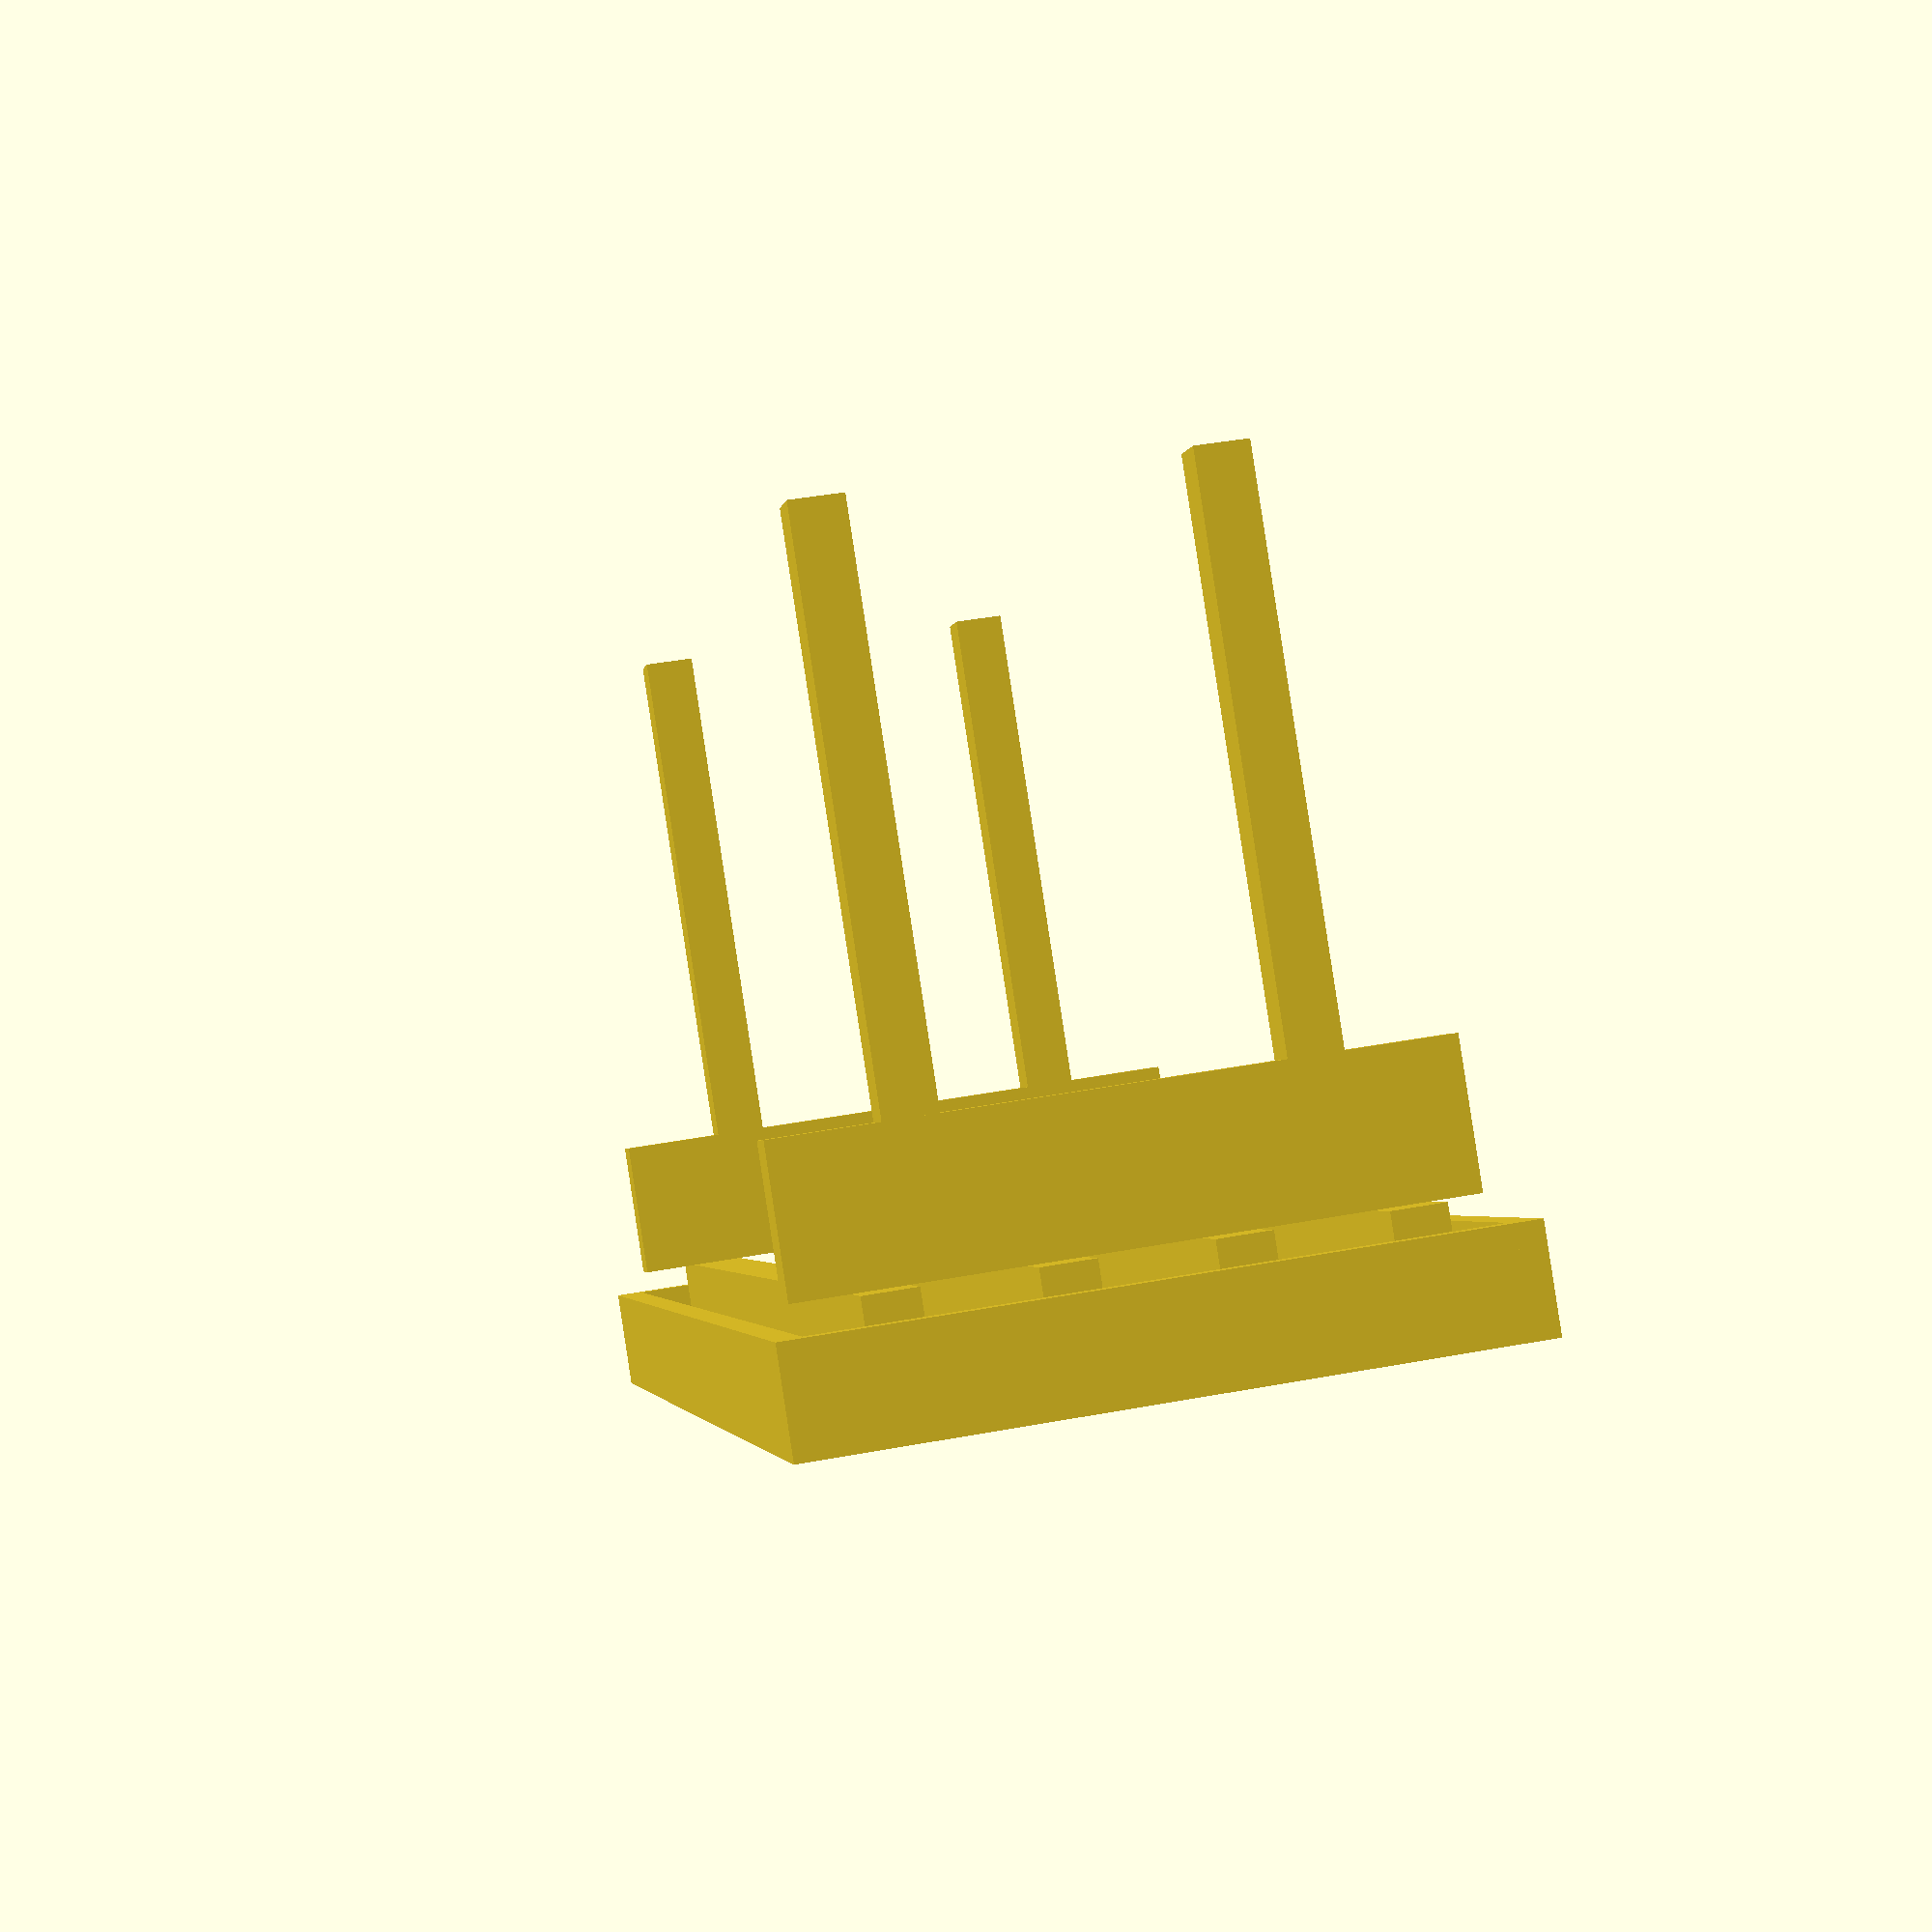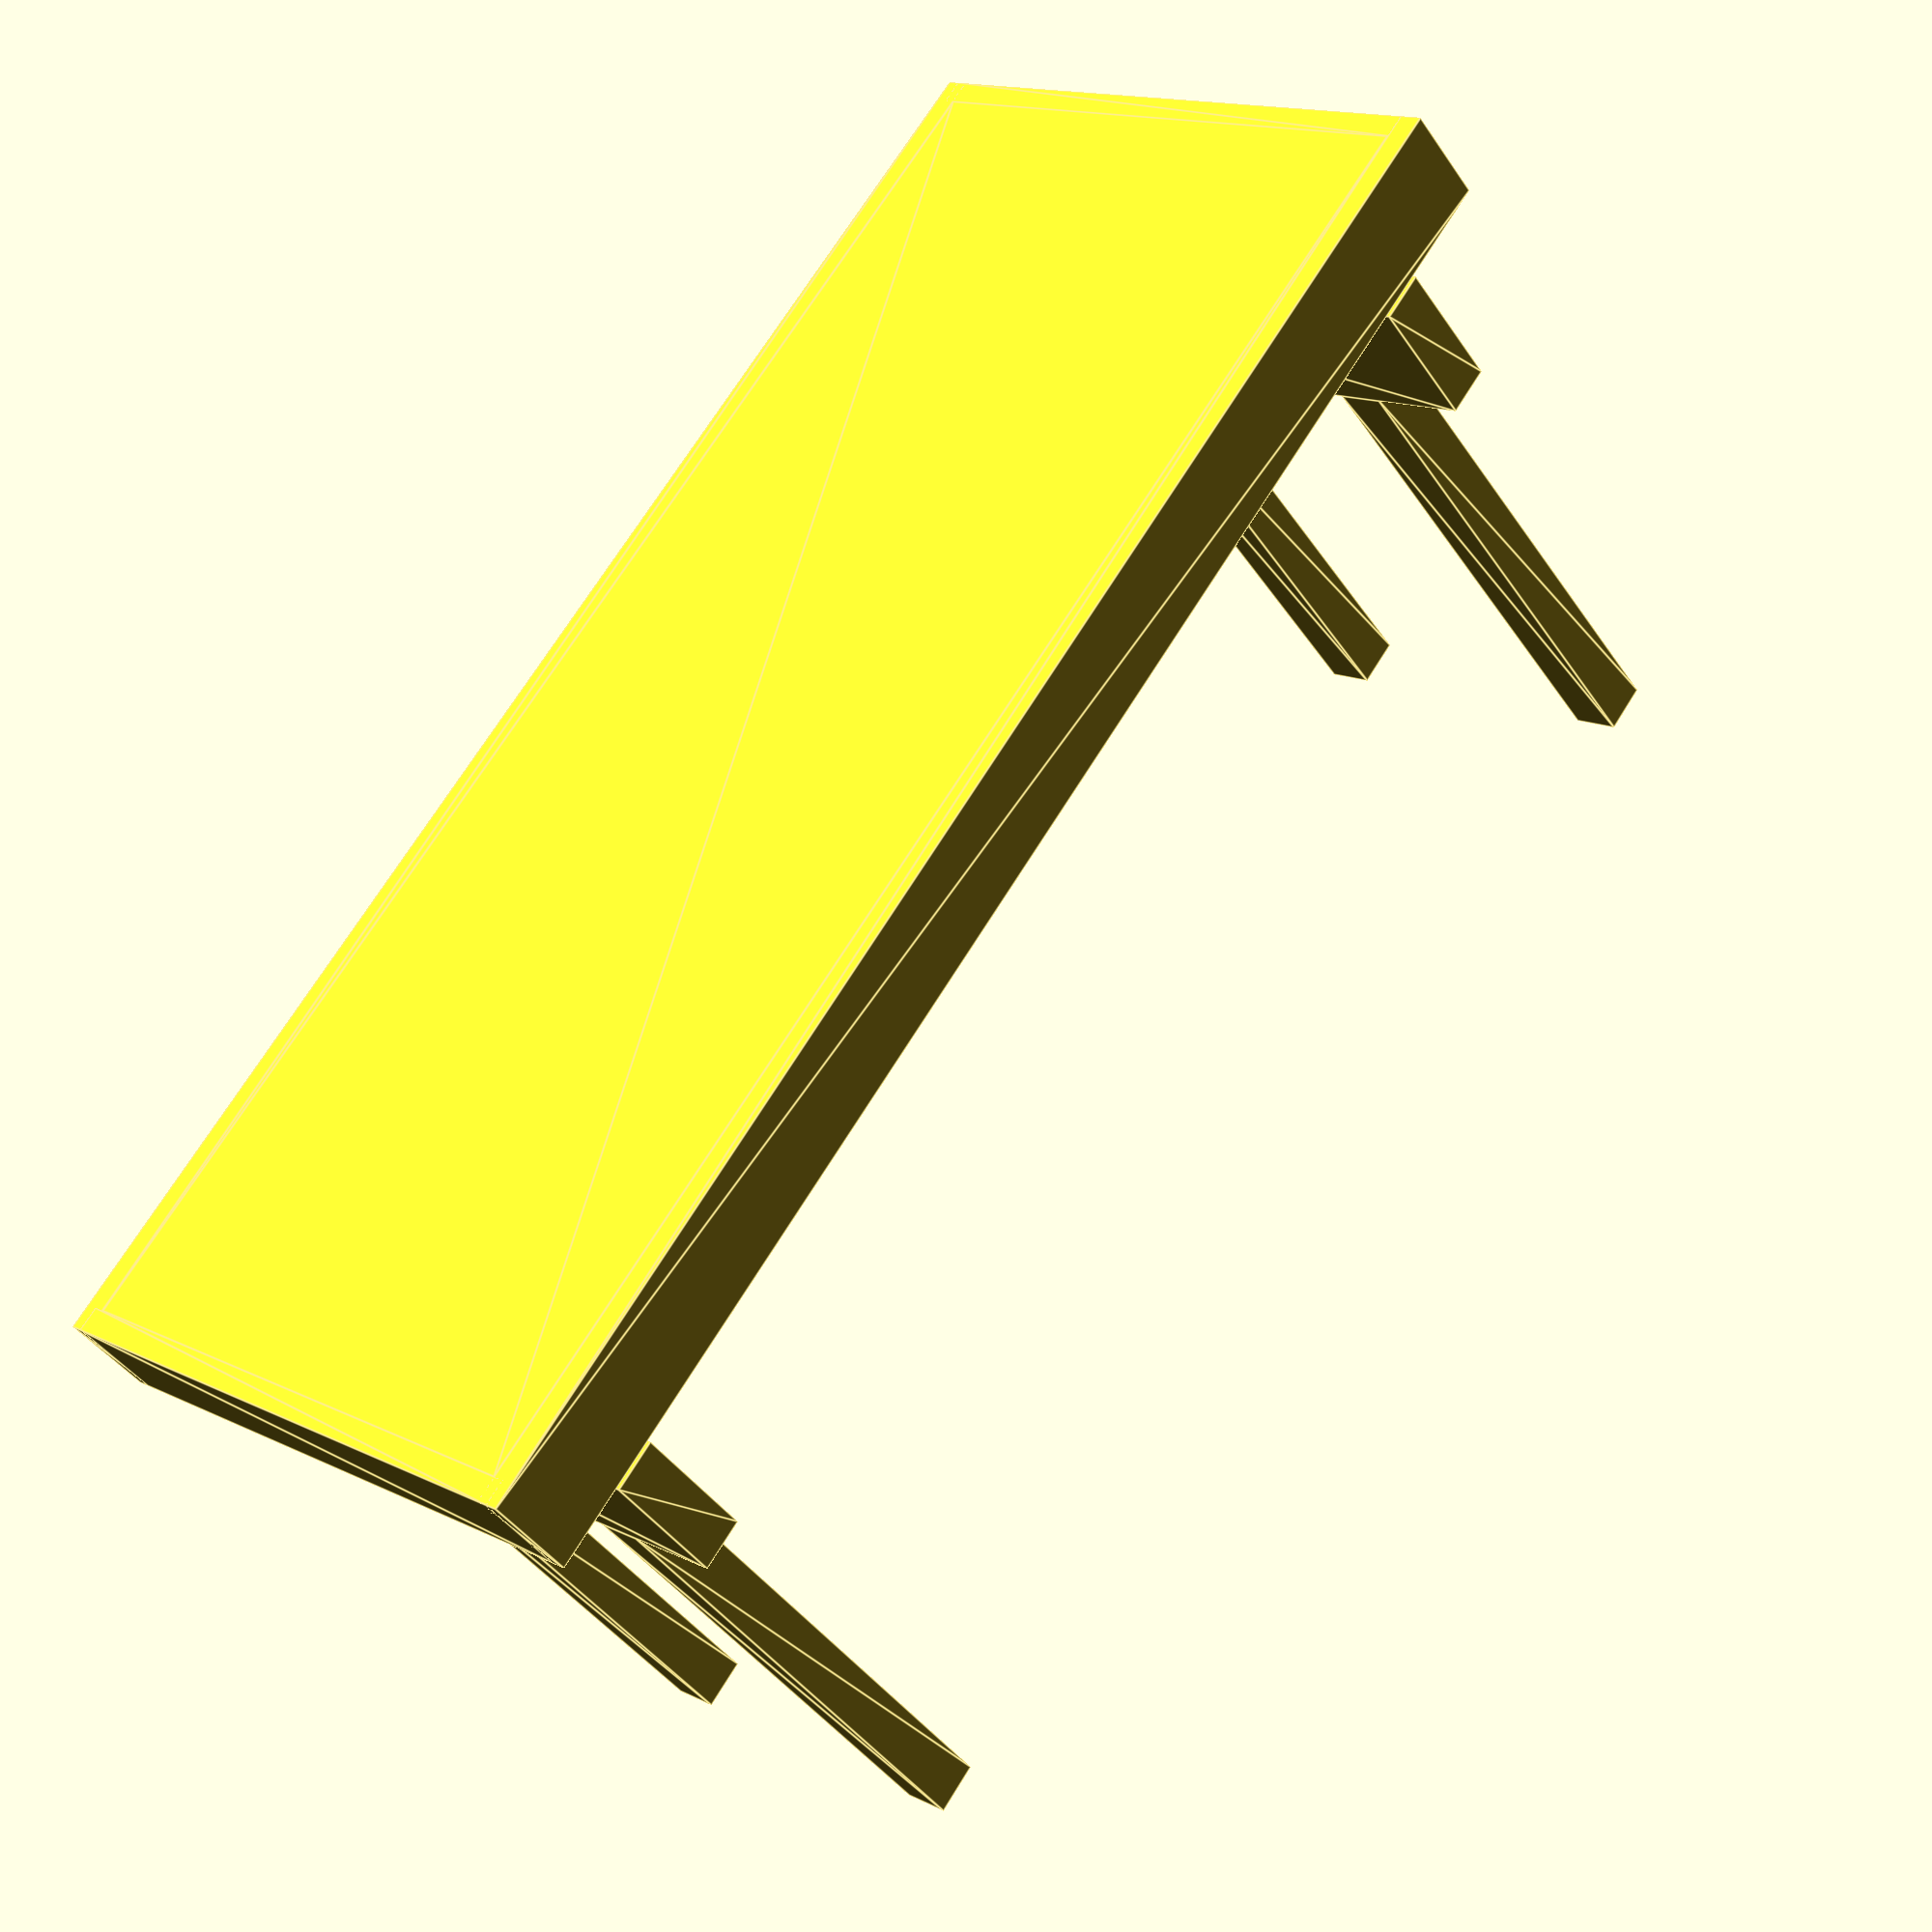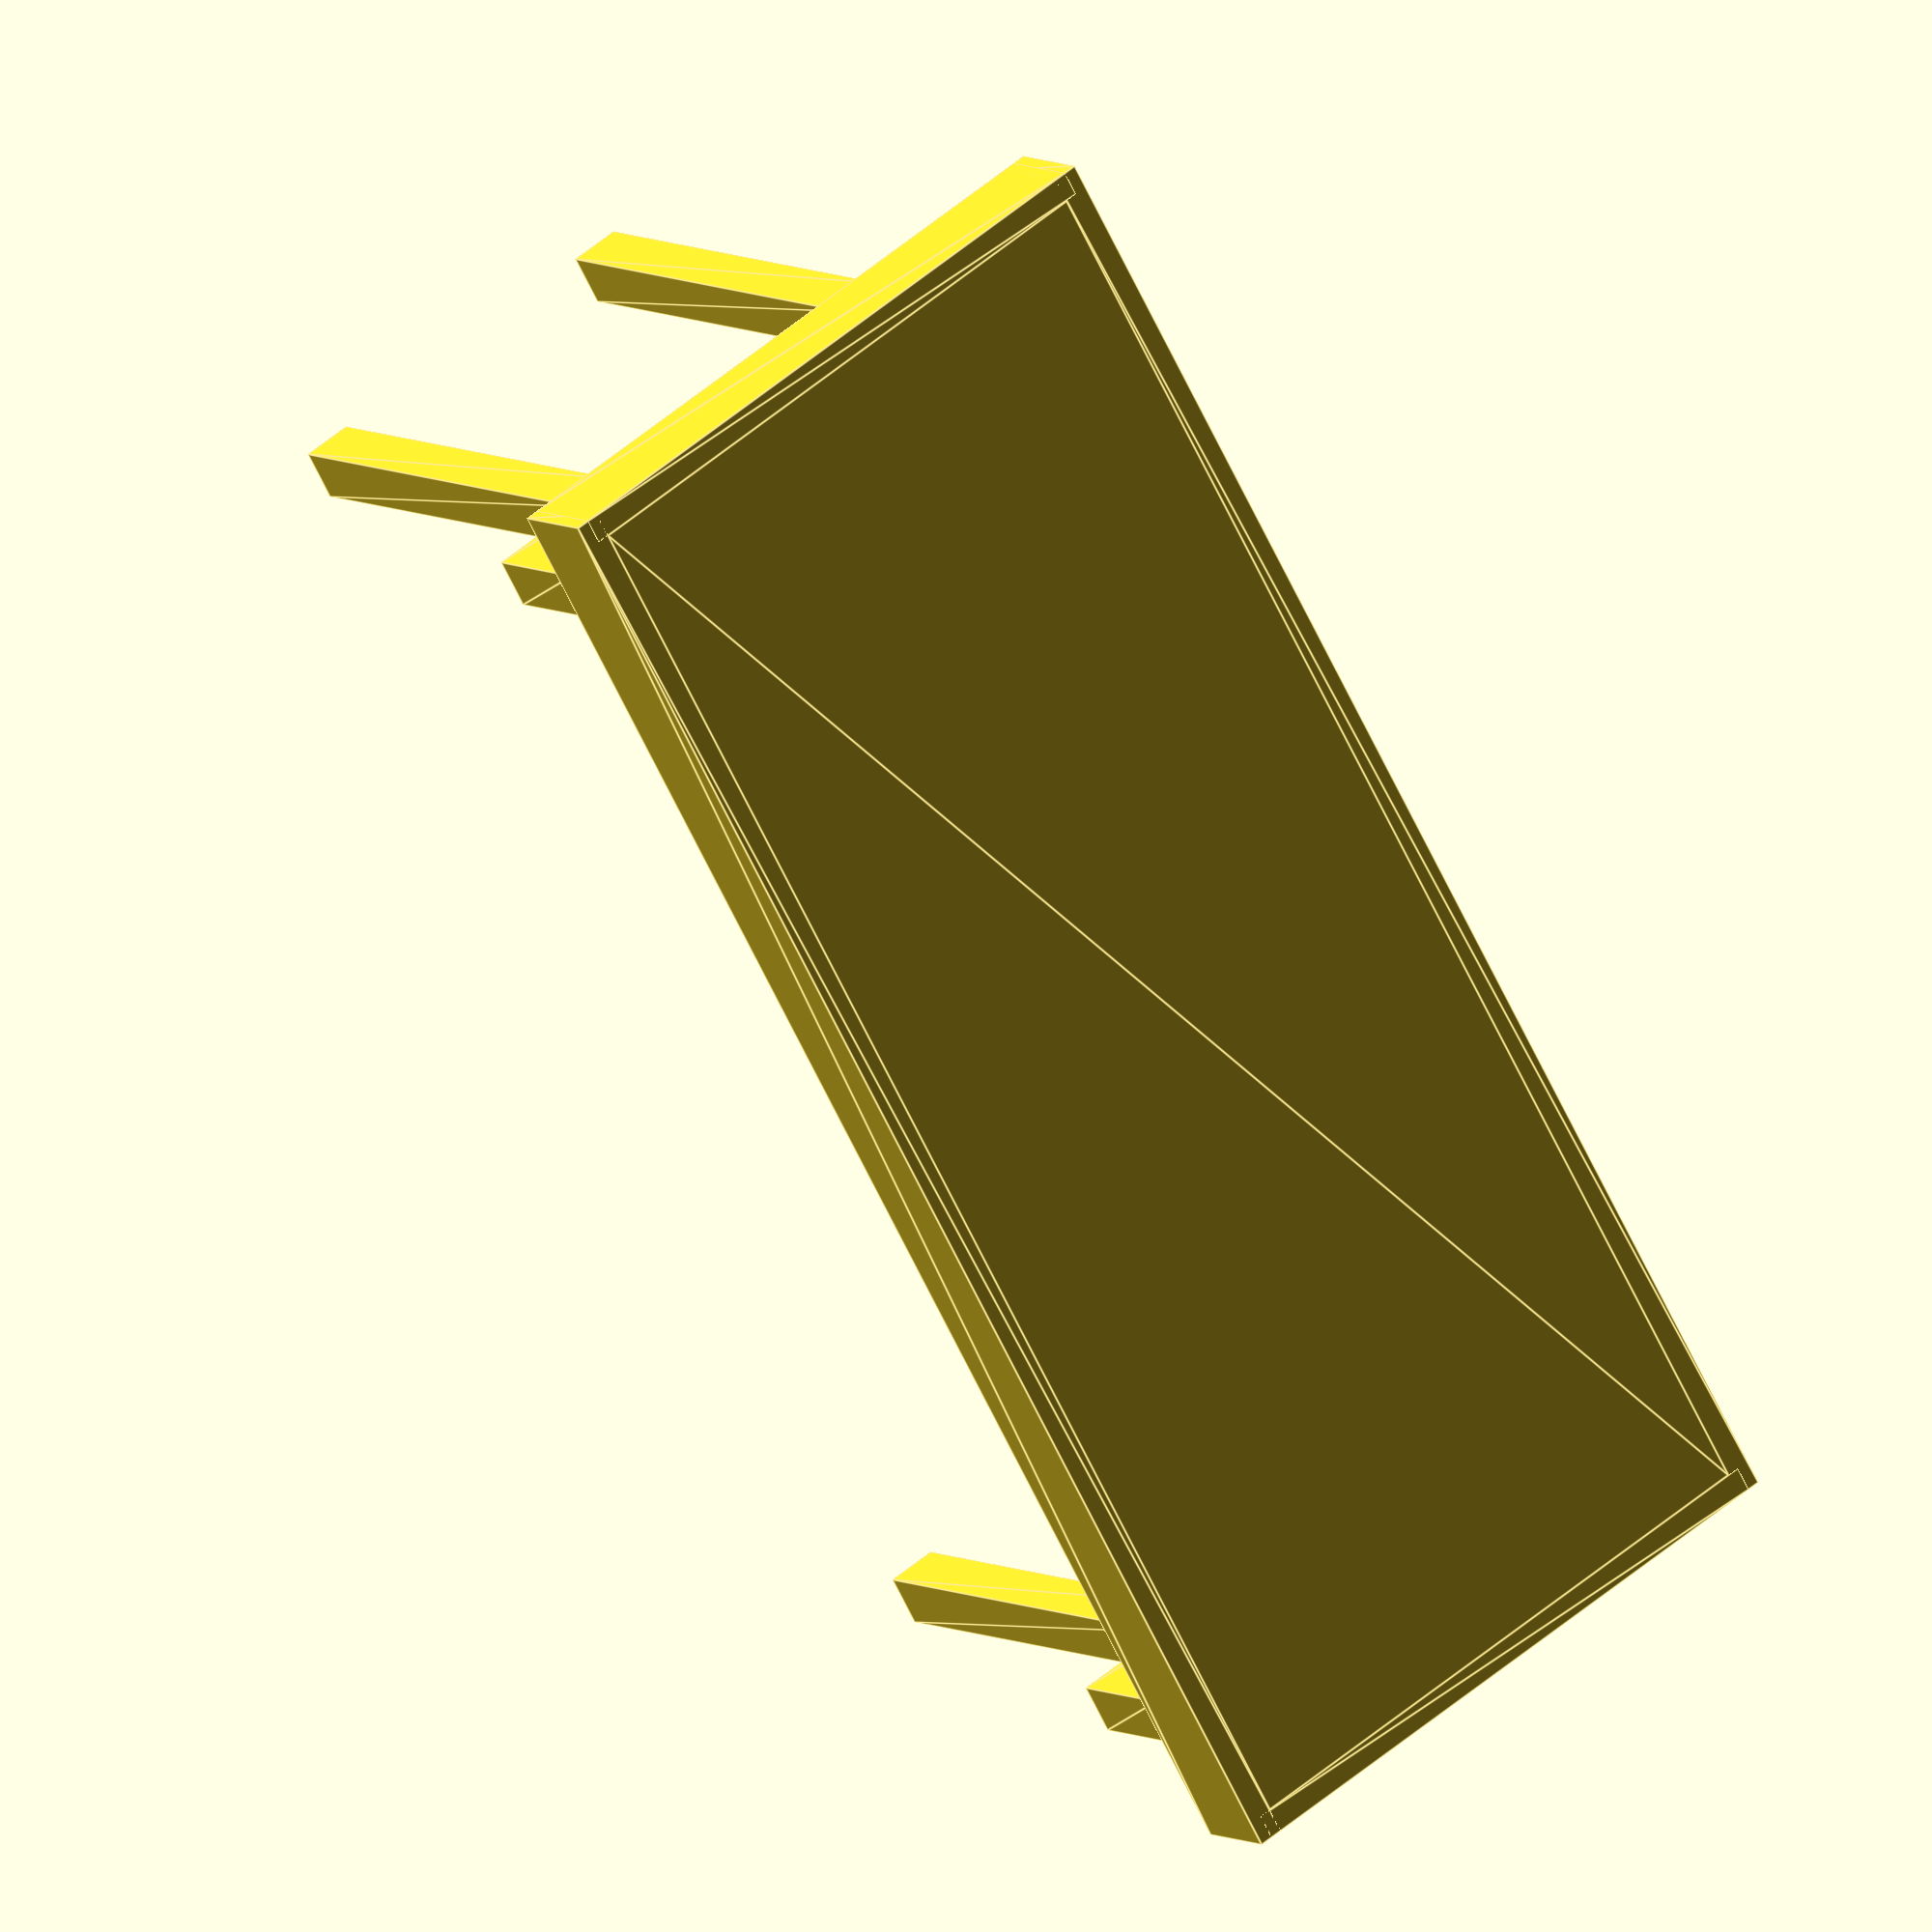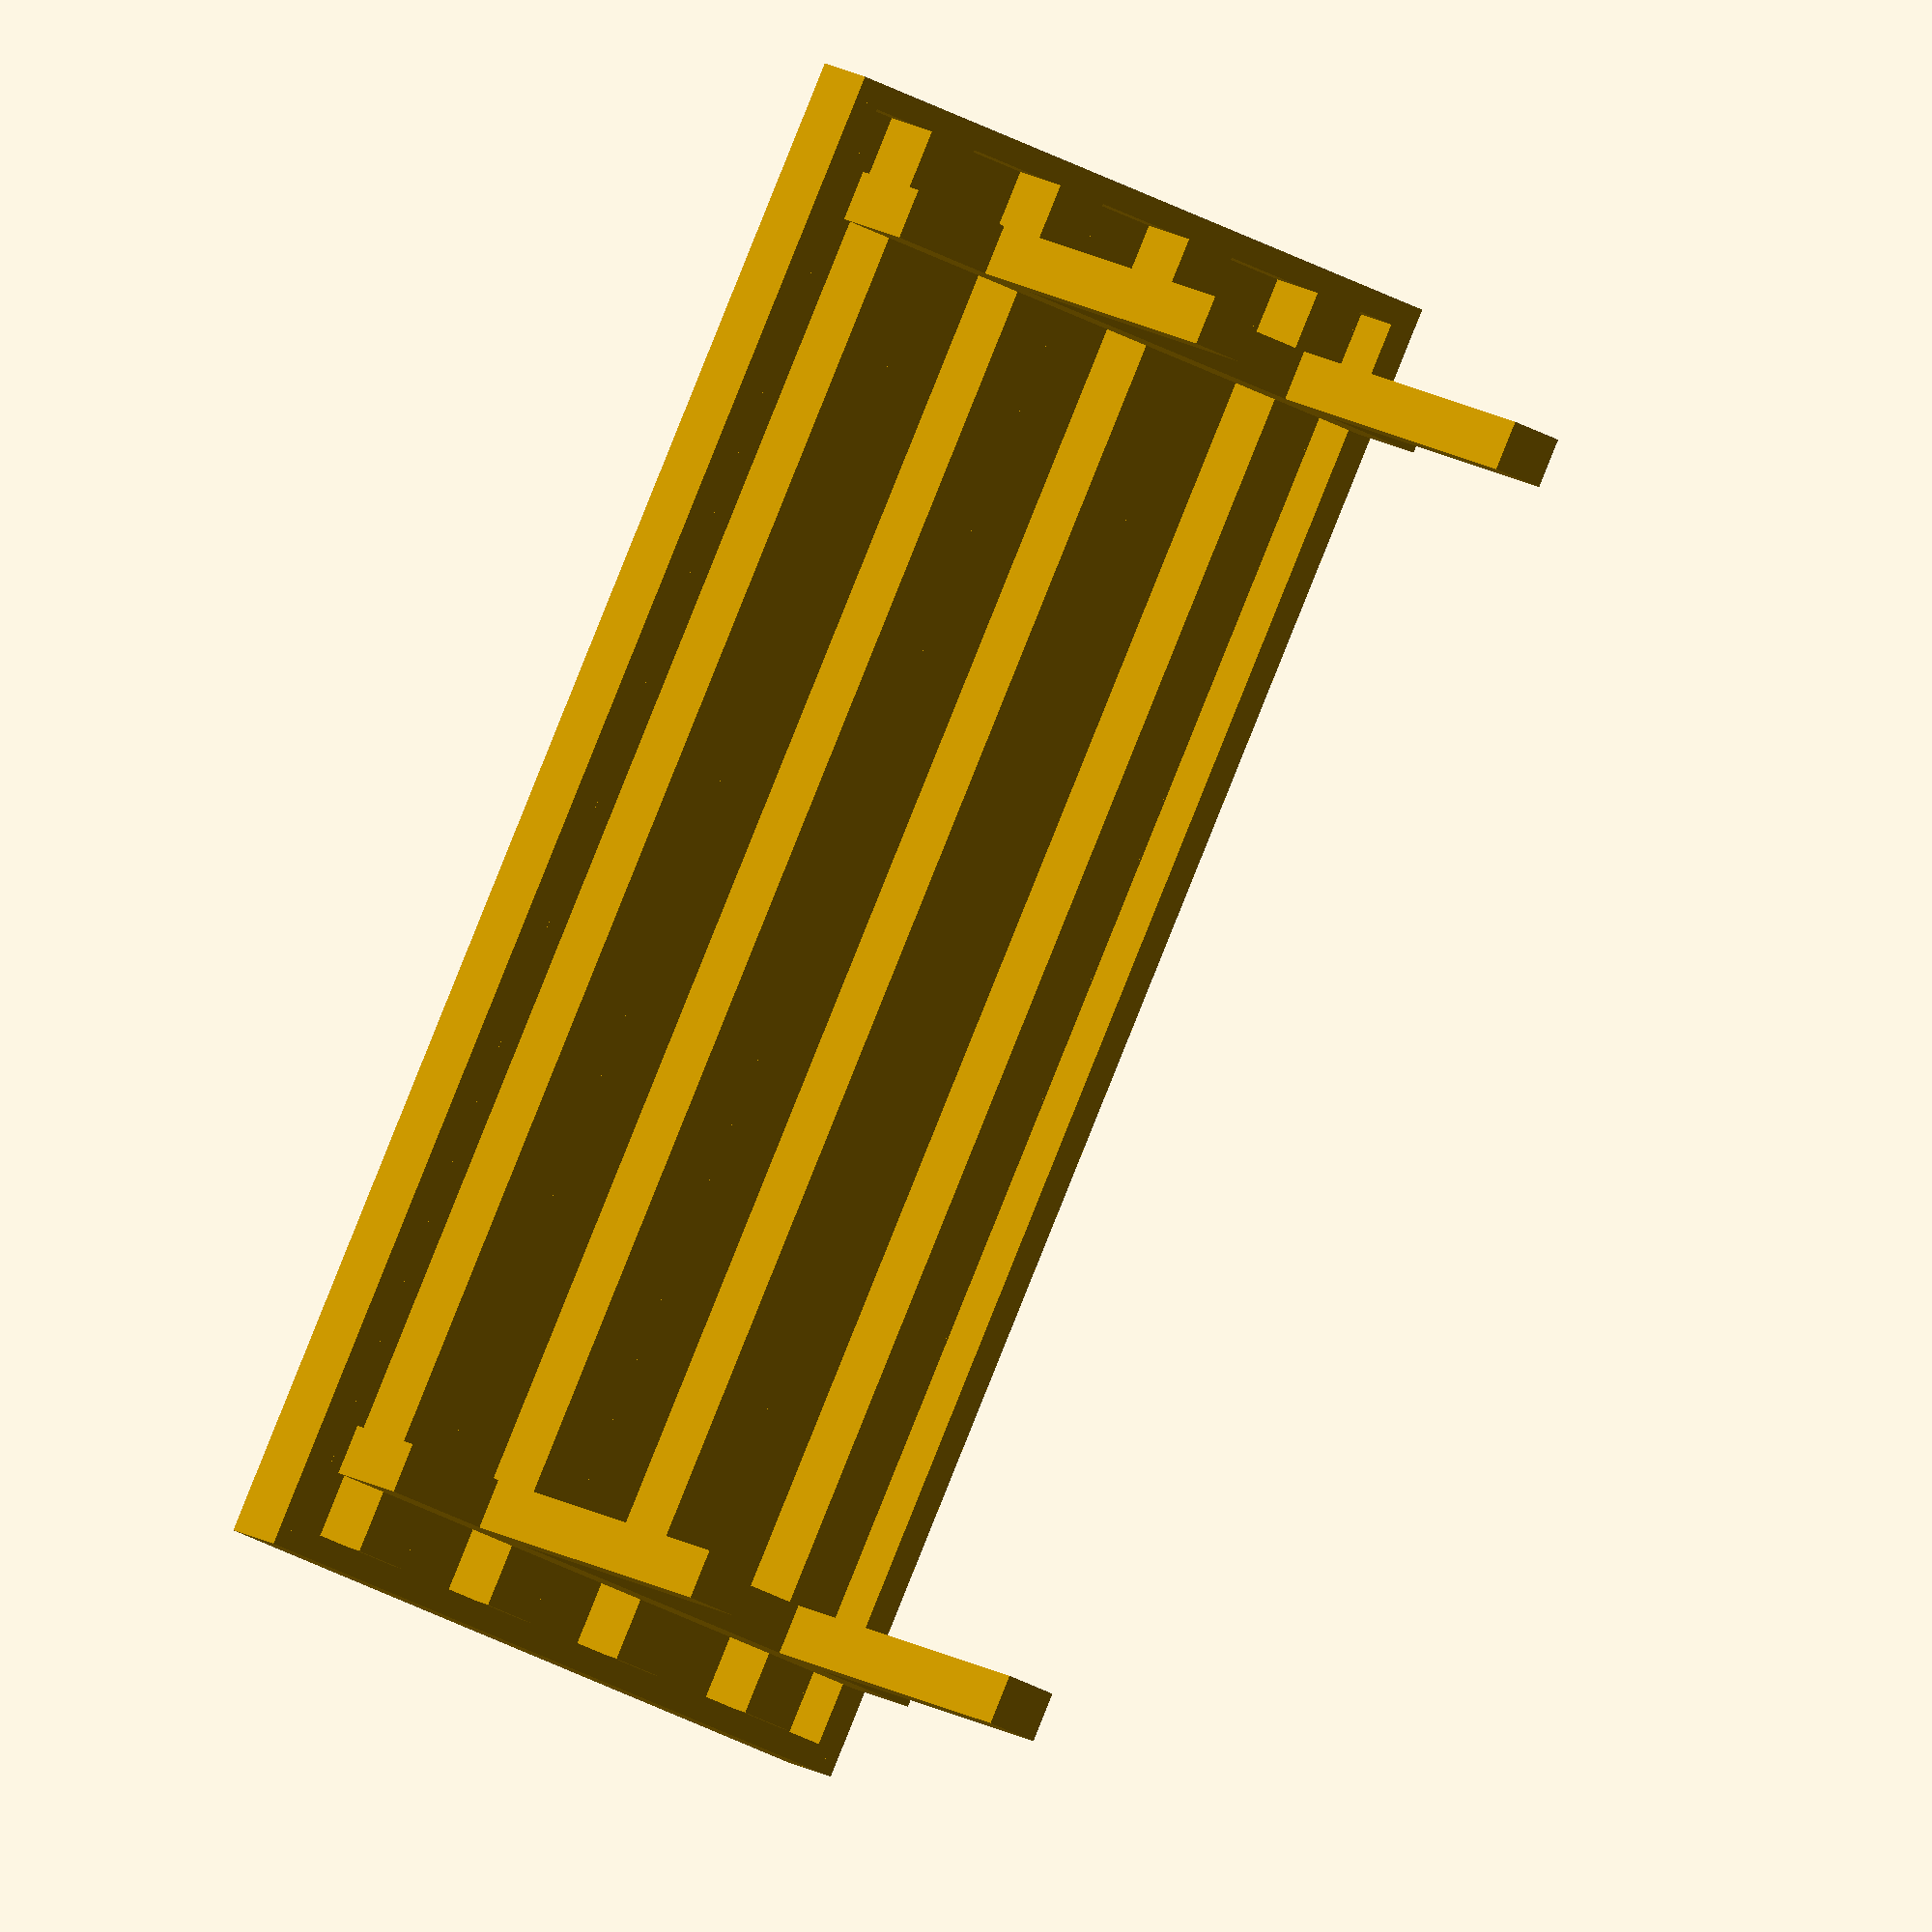
<openscad>
union()
{
    linear_extrude(height = 100.0, twist = 0.0, scale = 1.0, slices = 1, center = false)
    {
        scale([6000.0, 2400.0])
        {
            M8();
        }
    }
    union()
    {
        translate([0.0, -1250.0, 0.0])
        {
            linear_extrude(height = 400.0, twist = 0.0, scale = 1.0, slices = 1, center = false)
            {
                scale([6200.0, 100.0])
                {
                    M8();
                }
            }
        }
        translate([0.0, 1250.0, 0.0])
        {
            linear_extrude(height = 400.0, twist = 0.0, scale = 1.0, slices = 1, center = false)
            {
                scale([6200.0, 100.0])
                {
                    M8();
                }
            }
        }
        translate([-3050.0, 0.0, 0.0])
        {
            linear_extrude(height = 400.0, twist = 0.0, scale = 1.0, slices = 1, center = false)
            {
                scale([100.0, 2500.0])
                {
                    M8();
                }
            }
        }
        translate([3050.0, 0.0, 0.0])
        {
            linear_extrude(height = 400.0, twist = 0.0, scale = 1.0, slices = 1, center = false)
            {
                scale([100.0, 2500.0])
                {
                    M8();
                }
            }
        }
    }
    union()
    {
        translate([0.0, -910.0, 100.0])
        {
            linear_extrude(height = 400.0, twist = 0.0, scale = 1.0, slices = 1, center = false)
            {
                scale([6000.0, 200.0])
                {
                    M8();
                }
            }
        }
        translate([0.0, -310.0, 100.0])
        {
            linear_extrude(height = 400.0, twist = 0.0, scale = 1.0, slices = 1, center = false)
            {
                scale([6000.0, 200.0])
                {
                    M8();
                }
            }
        }
        translate([0.0, 290.0, 100.0])
        {
            linear_extrude(height = 400.0, twist = 0.0, scale = 1.0, slices = 1, center = false)
            {
                scale([6000.0, 200.0])
                {
                    M8();
                }
            }
        }
        translate([0.0, 890.0, 100.0])
        {
            linear_extrude(height = 400.0, twist = 0.0, scale = 1.0, slices = 1, center = false)
            {
                scale([6000.0, 200.0])
                {
                    M8();
                }
            }
        }
    }
    union()
    {
        translate([-2650.0, 0.0, 500.0])
        {
            linear_extrude(height = 550.0, twist = 0.0, scale = 1.0, slices = 1, center = false)
            {
                scale([200.0, 2400.0])
                {
                    M8();
                }
            }
        }
        translate([2650.0, 0.0, 500.0])
        {
            linear_extrude(height = 550.0, twist = 0.0, scale = 1.0, slices = 1, center = false)
            {
                scale([200.0, 2400.0])
                {
                    M8();
                }
            }
        }
    }
    union()
    {
        translate([-2650.0, -700.0, 1050.0])
        {
            linear_extrude(height = 2100.0, twist = 0.0, scale = 1.0, slices = 1, center = false)
            {
                scale([200.0, 200.0])
                {
                    M8();
                }
            }
        }
        translate([2650.0, -700.0, 1050.0])
        {
            linear_extrude(height = 2100.0, twist = 0.0, scale = 1.0, slices = 1, center = false)
            {
                scale([200.0, 200.0])
                {
                    M8();
                }
            }
        }
        translate([-2650.0, 700.0, 1050.0])
        {
            linear_extrude(height = 2100.0, twist = 0.0, scale = 1.0, slices = 1, center = false)
            {
                scale([200.0, 200.0])
                {
                    M8();
                }
            }
        }
        translate([2650.0, 700.0, 1050.0])
        {
            linear_extrude(height = 2100.0, twist = 0.0, scale = 1.0, slices = 1, center = false)
            {
                scale([200.0, 200.0])
                {
                    M8();
                }
            }
        }
    }
}

module M8()
{
    polygon
    (
        points =
        [
            [-0.5, -0.5], 
            [0.5, -0.5], 
            [0.5, 0.5], 
            [-0.5, 0.5]
        ],
        paths =
        [
            [0, 1, 2, 3]
        ]
    );
}

</openscad>
<views>
elev=271.1 azim=81.1 roll=171.3 proj=p view=wireframe
elev=222.1 azim=232.1 roll=328.7 proj=p view=edges
elev=173.5 azim=120.0 roll=30.2 proj=o view=edges
elev=351.8 azim=294.0 roll=336.8 proj=o view=solid
</views>
